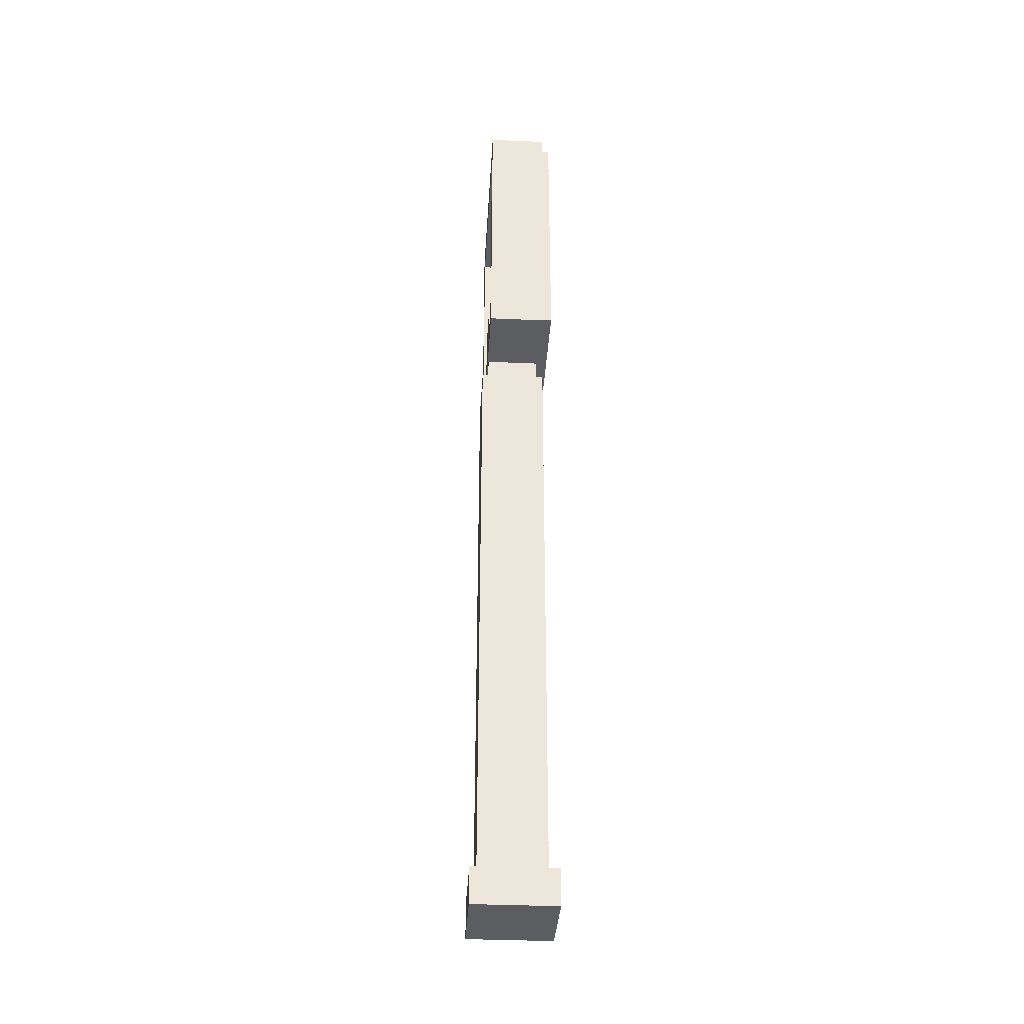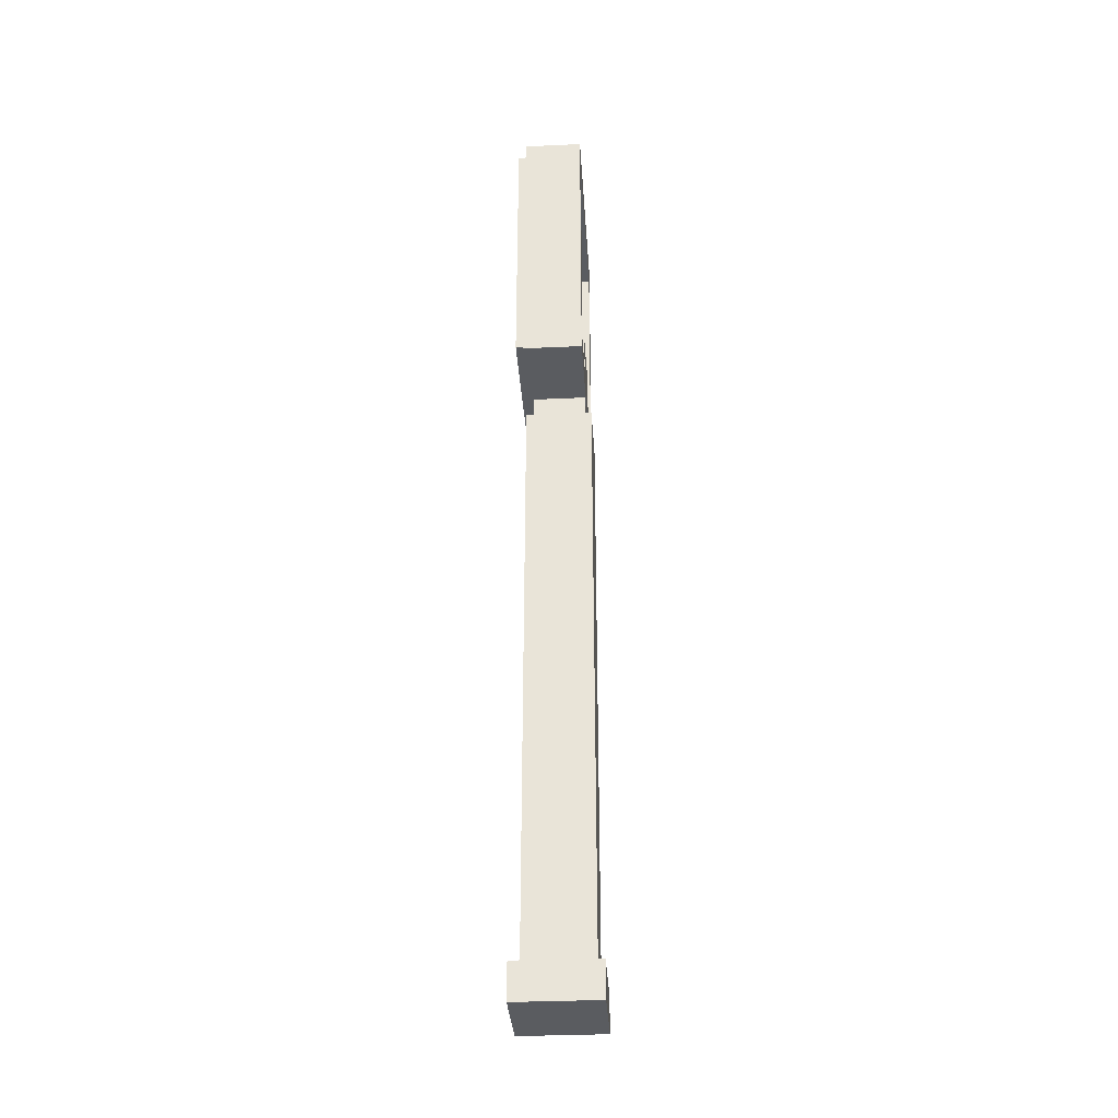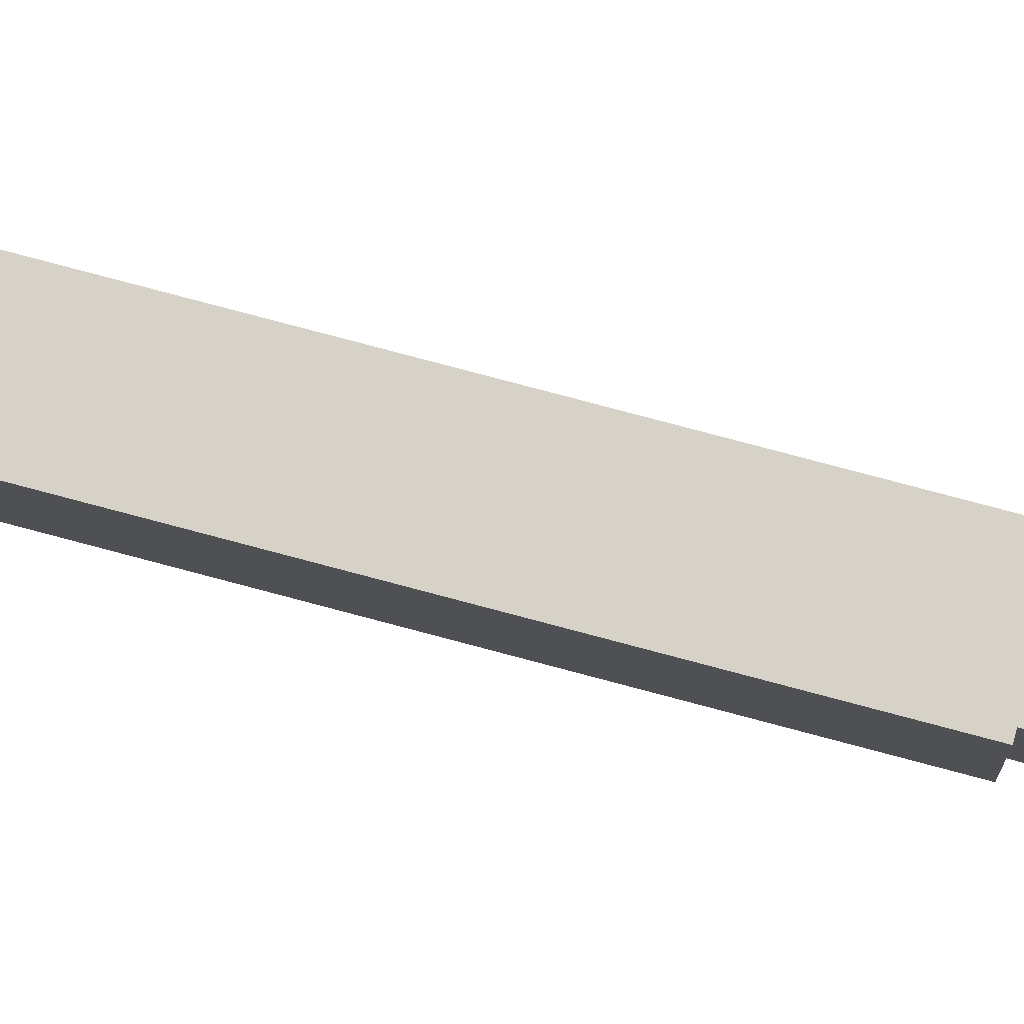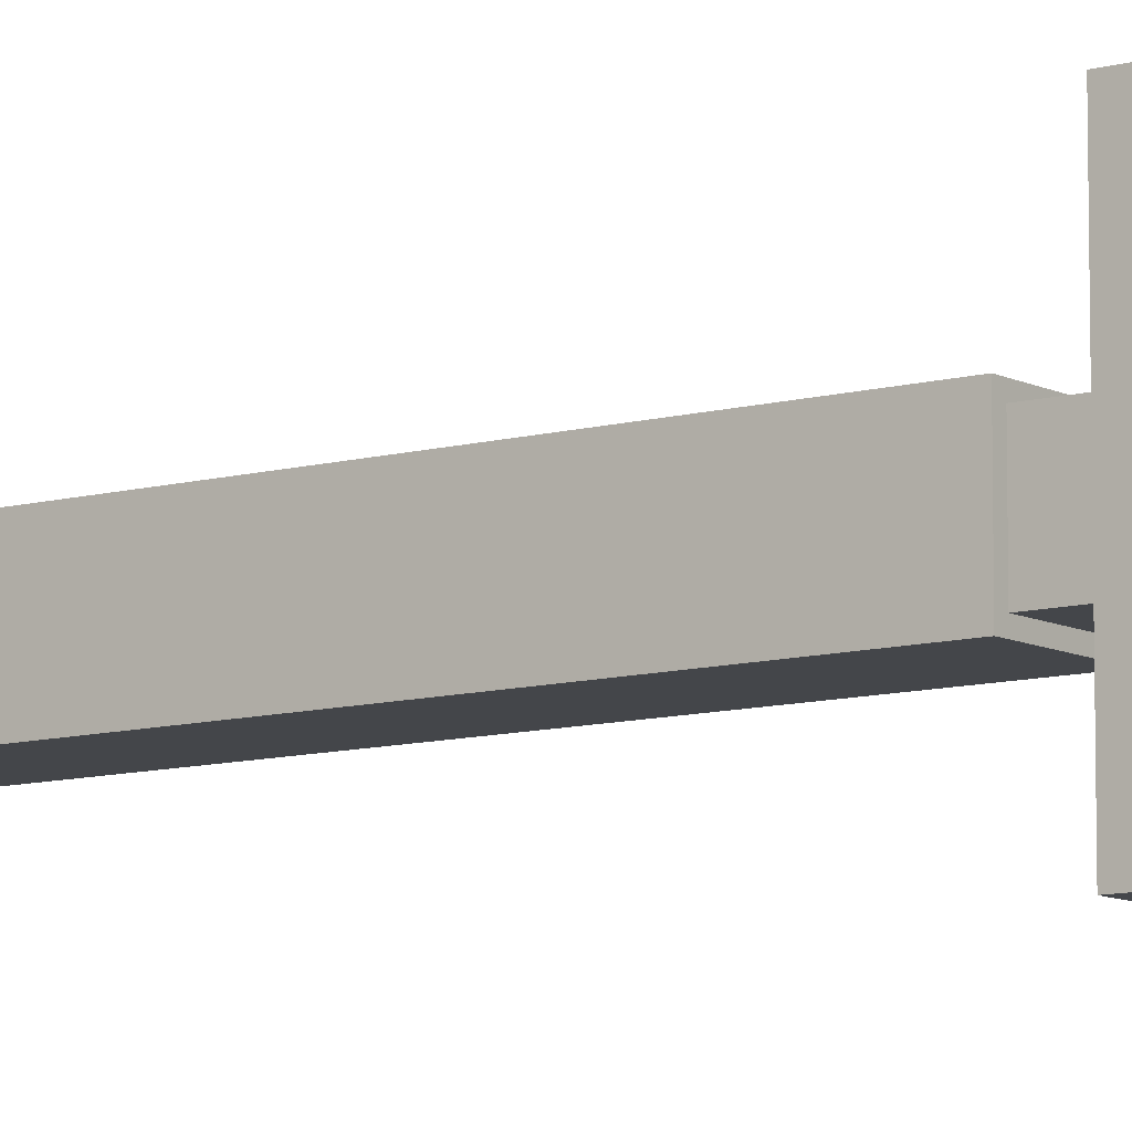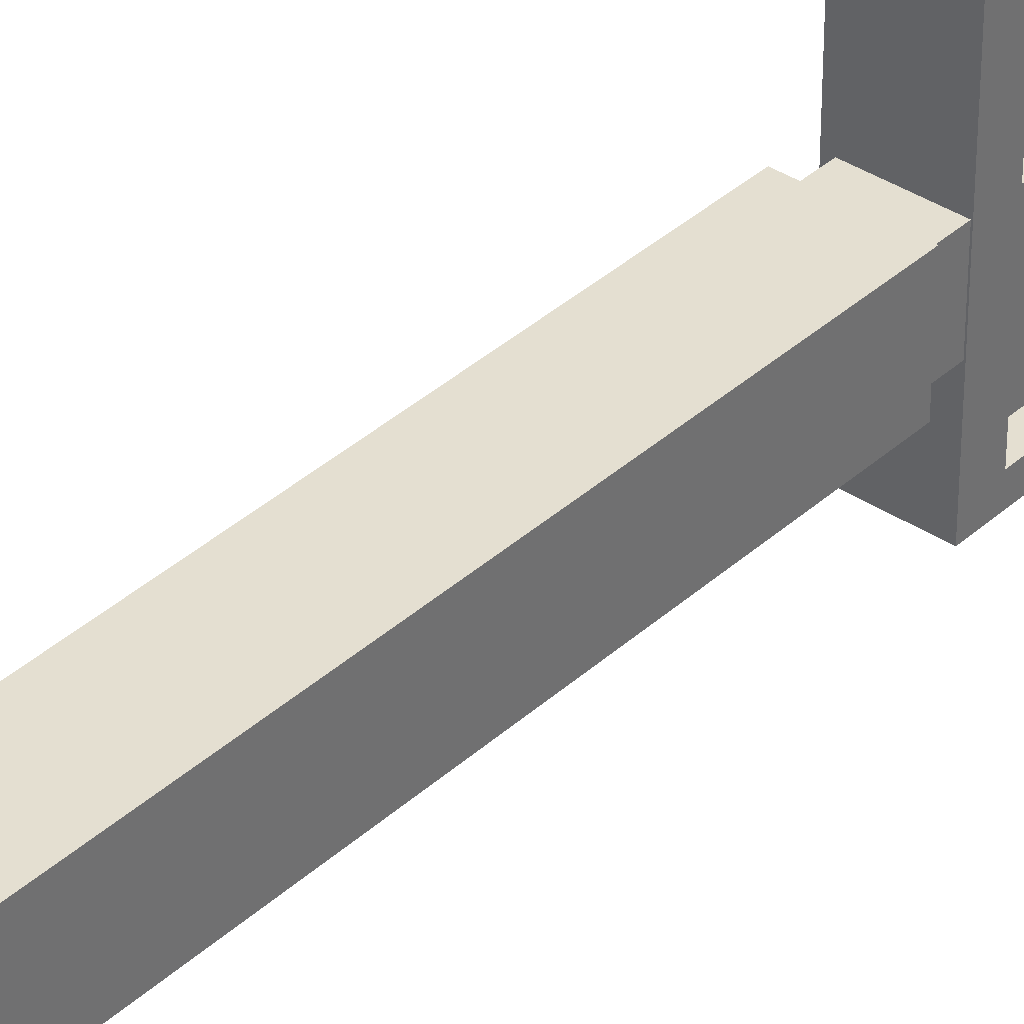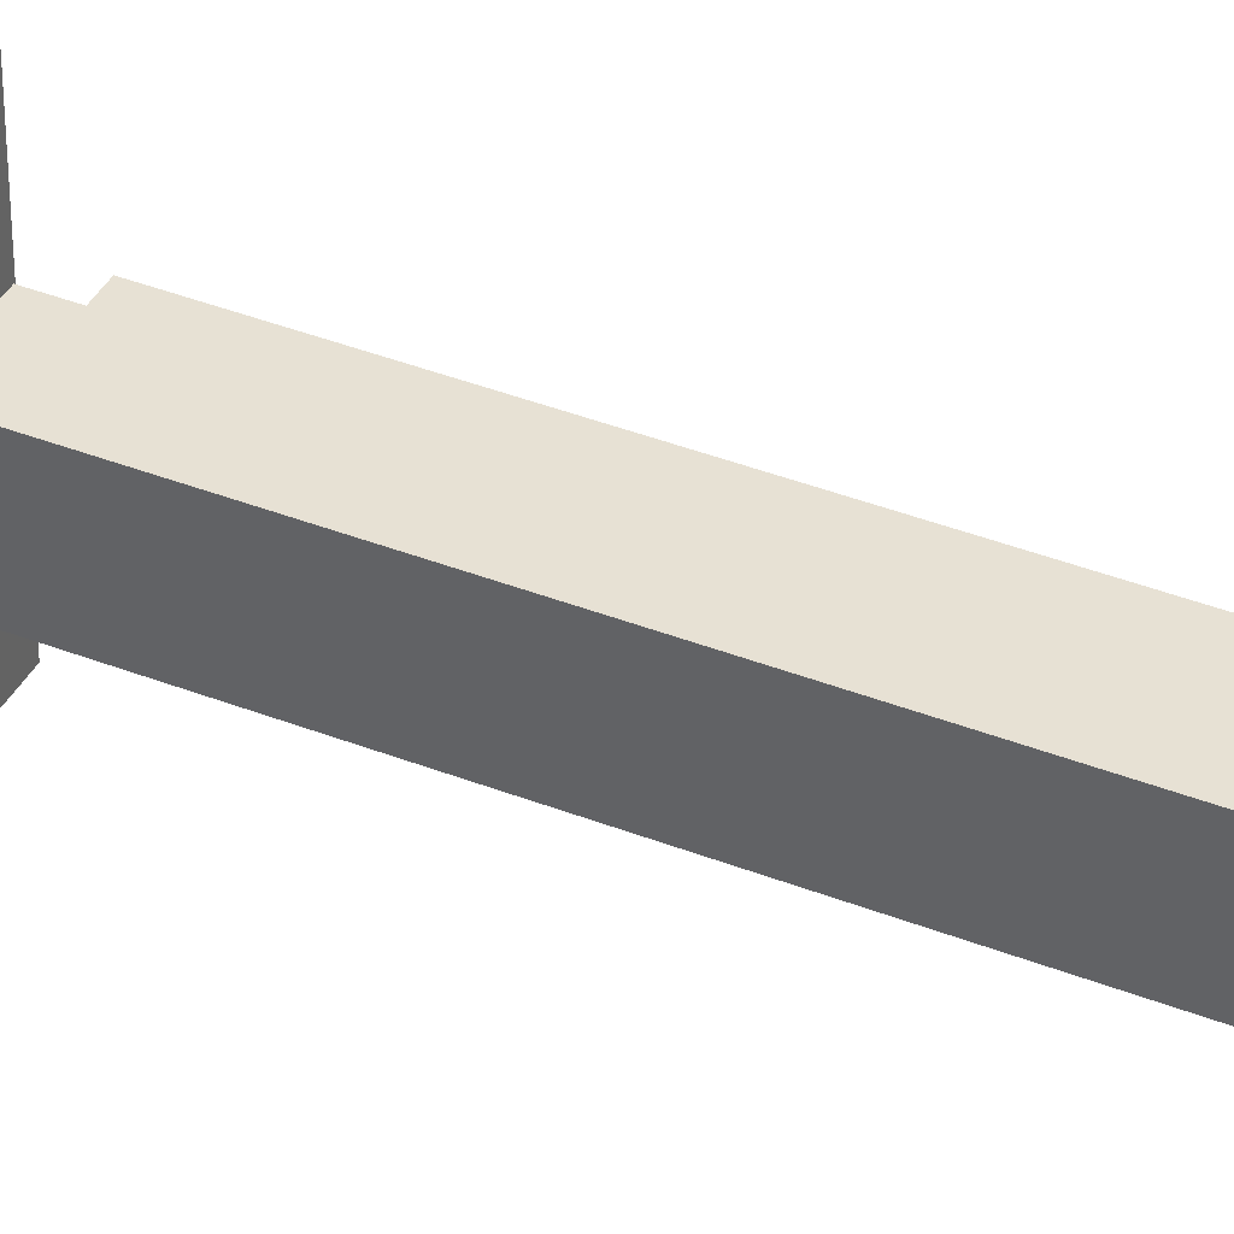
<metadata>
{"format":"obj","ext":"obj","renderer":"f3d","projection":"perspective","resolution":1024,"background":"white","views":[{"elev":-35.5,"azim":176.6,"up":"+Y"},{"elev":-33.6,"azim":3.6,"up":"+Y"},{"elev":78.3,"azim":104.9,"up":"+Z"},{"elev":-9.4,"azim":126.6,"up":"+Z"},{"elev":36.8,"azim":40.7,"up":"+Z"},{"elev":39.6,"azim":-64.0,"up":"+Z"}]}
</metadata>
<code>
o cube
v 0.0625 0.3125 0.0625
v 0.0625 0.3125 -0.0625
v 0.0625 -0.5 0.0625
v 0.0625 -0.5 -0.0625
v -0.0625 0.3125 -0.0625
v -0.0625 0.3125 0.0625
v -0.0625 -0.5 -0.0625
v -0.0625 -0.5 0.0625
f 1 3 2
f 3 4 2
f 5 7 6
f 7 8 6
f 5 6 2
f 6 1 2
f 8 7 3
f 7 4 3
f 6 8 1
f 8 3 1
f 2 4 5
f 4 7 5
o cube
v 0.0625 -0.5 0.0625
v 0.0625 -0.5 -0.0625
v 0.0625 -0.8125 0.0625
v 0.0625 -0.8125 -0.0625
v -0.0625 -0.5 -0.0625
v -0.0625 -0.5 0.0625
v -0.0625 -0.8125 -0.0625
v -0.0625 -0.8125 0.0625
f 9 11 10
f 11 12 10
f 13 15 14
f 15 16 14
f 13 14 10
f 14 9 10
f 16 15 11
f 15 12 11
f 14 16 9
f 16 11 9
f 10 12 13
f 12 15 13
o cube
v 0.05 0.5031 0.05
v 0.05 0.5031 -0.05
v 0.05 0.3094 0.05
v 0.05 0.3094 -0.05
v -0.05 0.5031 -0.05
v -0.05 0.5031 0.05
v -0.05 0.3094 -0.05
v -0.05 0.3094 0.05
f 17 19 18
f 19 20 18
f 21 23 22
f 23 24 22
f 21 22 18
f 22 17 18
f 24 23 19
f 23 20 19
f 22 24 17
f 24 19 17
f 18 20 21
f 20 23 21
o cube
v 0.075 -0.7937 0.07812
v 0.075 -0.7937 -0.07812
v 0.075 -0.8625 0.07812
v 0.075 -0.8625 -0.07812
v -0.08125 -0.7937 -0.07812
v -0.08125 -0.7937 0.07812
v -0.08125 -0.8625 -0.07812
v -0.08125 -0.8625 0.07812
f 25 27 26
f 27 28 26
f 29 31 30
f 31 32 30
f 29 30 26
f 30 25 26
f 32 31 27
f 31 28 27
f 30 32 25
f 32 27 25
f 26 28 29
f 28 31 29
o cube
v 0.05156 0.8917 -0.1553
v 0.05156 0.8917 -0.1866
v 0.05156 0.3605 -0.1553
v 0.05156 0.3605 -0.1866
v -0.05781 0.8917 -0.1866
v -0.05781 0.8917 -0.1553
v -0.05781 0.3605 -0.1866
v -0.05781 0.3605 -0.1553
f 33 35 34
f 35 36 34
f 37 39 38
f 39 40 38
f 37 38 34
f 38 33 34
f 40 39 35
f 39 36 35
f 38 40 33
f 40 35 33
f 34 36 37
f 36 39 37
o cube
v 0.05156 0.8917 0.2041
v 0.05156 0.8917 0.1728
v 0.05156 0.3605 0.2041
v 0.05156 0.3605 0.1728
v -0.05781 0.8917 0.1728
v -0.05781 0.8917 0.2041
v -0.05781 0.3605 0.1728
v -0.05781 0.3605 0.2041
f 41 43 42
f 43 44 42
f 45 47 46
f 47 48 46
f 45 46 42
f 46 41 42
f 48 47 43
f 47 44 43
f 46 48 41
f 48 43 41
f 42 44 45
f 44 47 45
o cube
v 0.05156 0.8917 0.1728
v 0.05156 0.8917 -0.1553
v 0.05156 0.8449 0.1728
v 0.05156 0.8449 -0.1553
v -0.05781 0.8917 -0.1553
v -0.05781 0.8917 0.1728
v -0.05781 0.8449 -0.1553
v -0.05781 0.8449 0.1728
f 49 51 50
f 51 52 50
f 53 55 54
f 55 56 54
f 53 54 50
f 54 49 50
f 56 55 51
f 55 52 51
f 54 56 49
f 56 51 49
f 50 52 53
f 52 55 53
o cube
v 0.05156 0.4074 0.1728
v 0.05156 0.4074 -0.1553
v 0.05156 0.3605 0.1728
v 0.05156 0.3605 -0.1553
v -0.05781 0.4074 -0.1553
v -0.05781 0.4074 0.1728
v -0.05781 0.3605 -0.1553
v -0.05781 0.3605 0.1728
f 57 59 58
f 59 60 58
f 61 63 62
f 63 64 62
f 61 62 58
f 62 57 58
f 64 63 59
f 63 60 59
f 62 64 57
f 64 59 57
f 58 60 61
f 60 63 61
o cube
v 0.02031 0.8761 0.1884
v 0.02031 0.8761 -0.1709
v 0.02031 0.3761 0.1884
v 0.02031 0.3761 -0.1709
v -0.07344 0.8761 -0.1709
v -0.07344 0.8761 0.1884
v -0.07344 0.3761 -0.1709
v -0.07344 0.3761 0.1884
f 65 67 66
f 67 68 66
f 69 71 70
f 71 72 70
f 69 70 66
f 70 65 66
f 72 71 67
f 71 68 67
f 70 72 65
f 72 67 65
f 66 68 69
f 68 71 69

</code>
